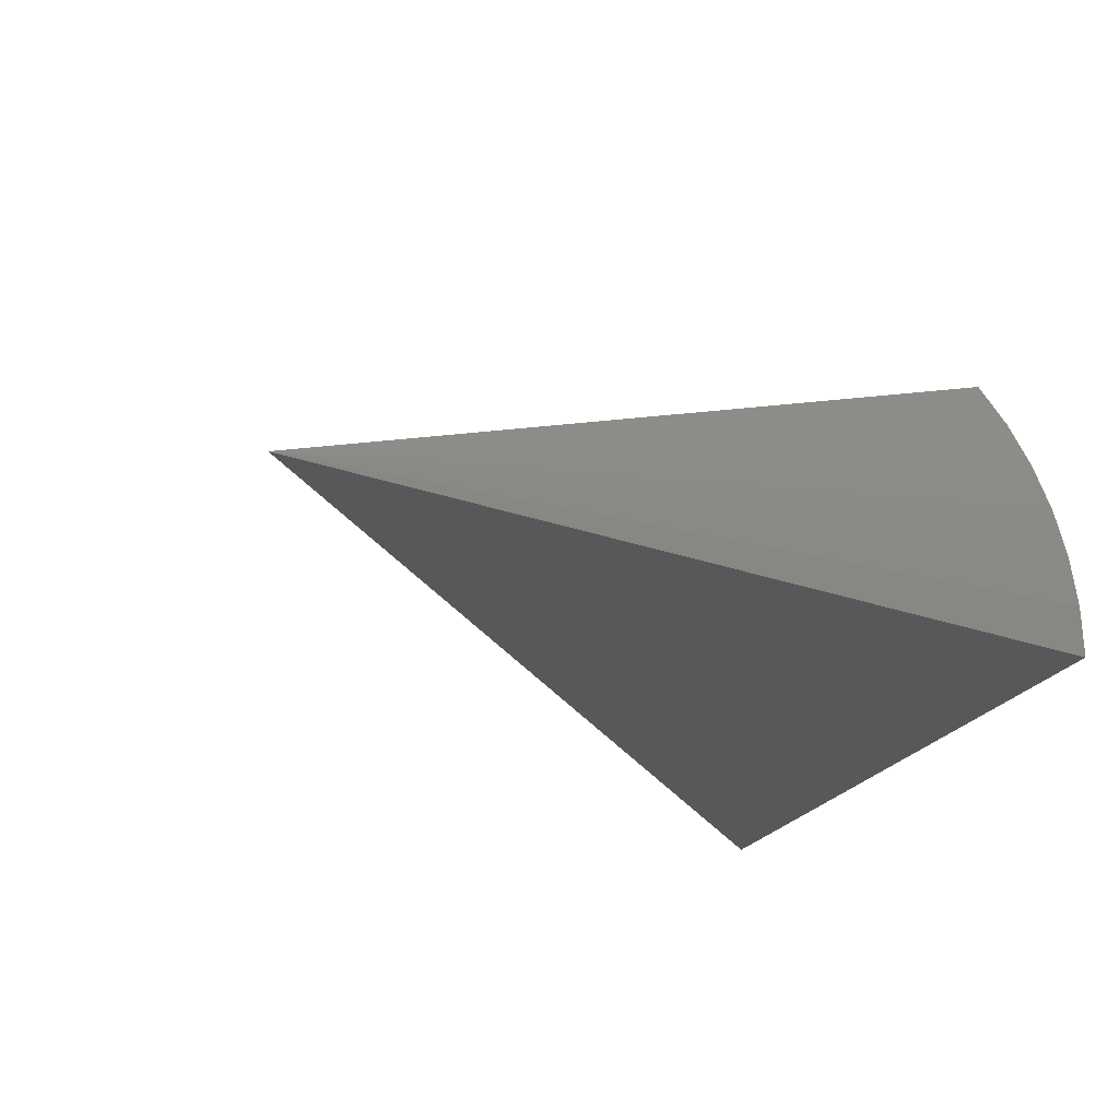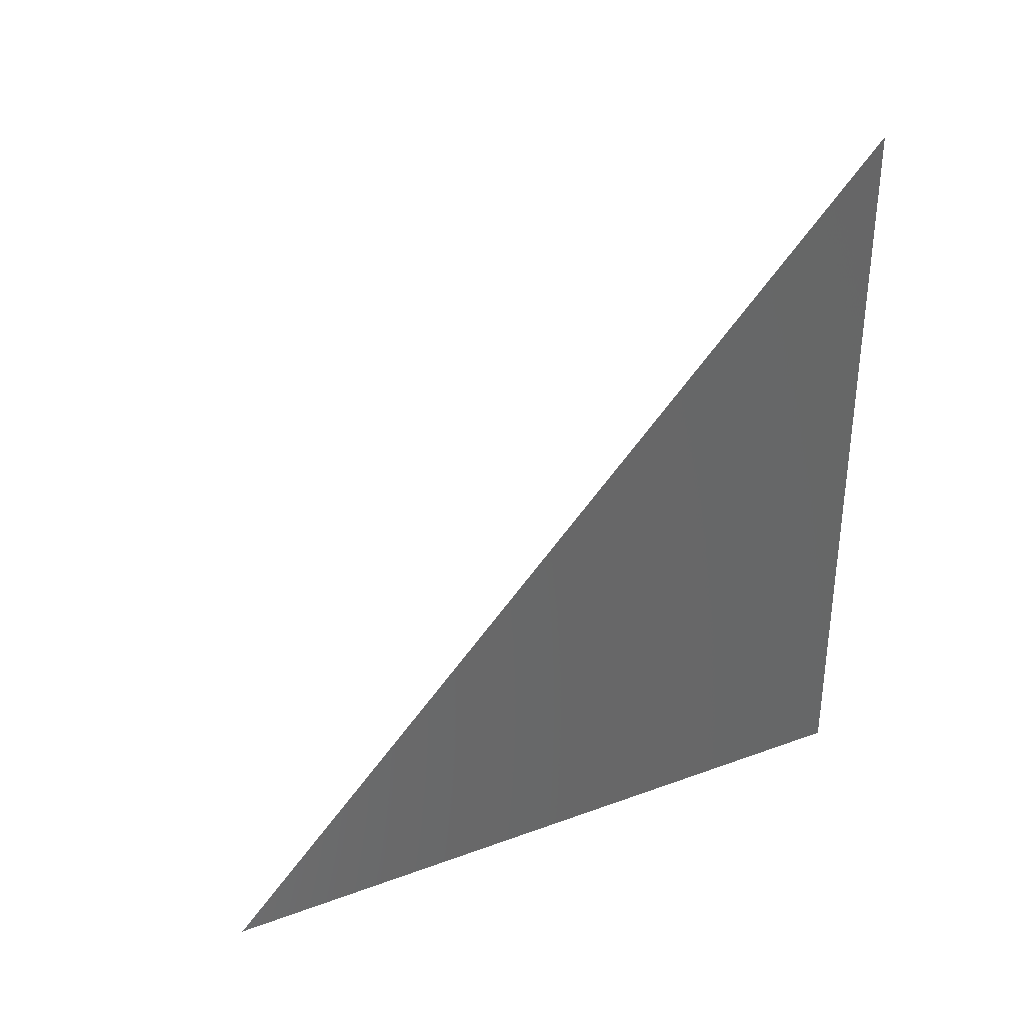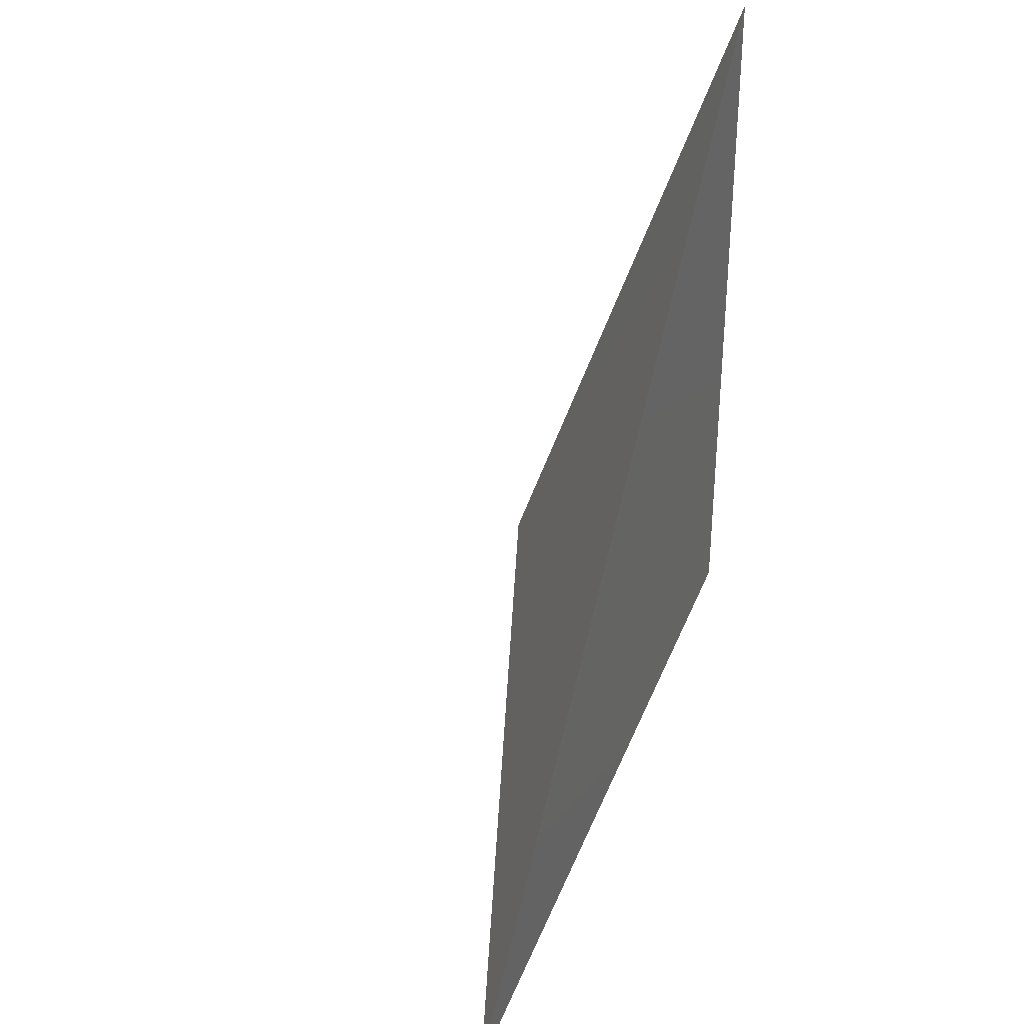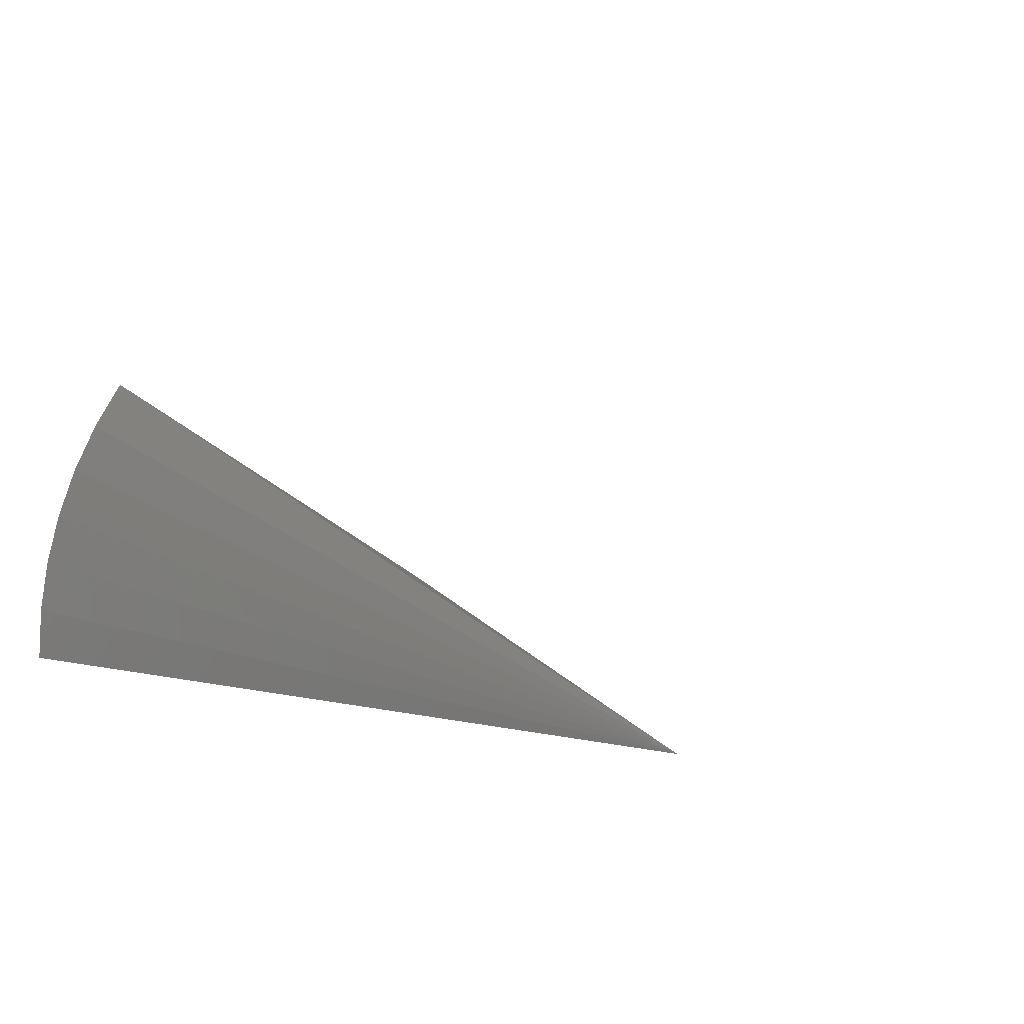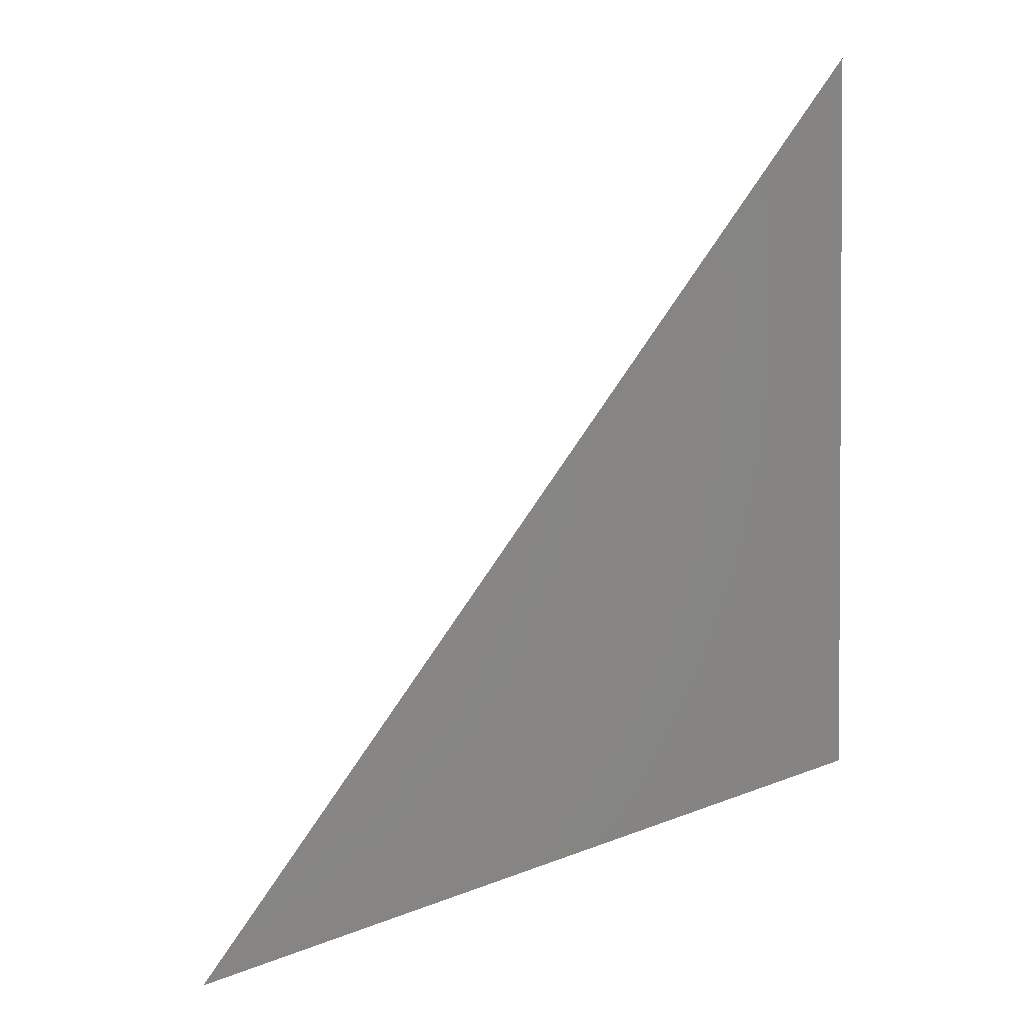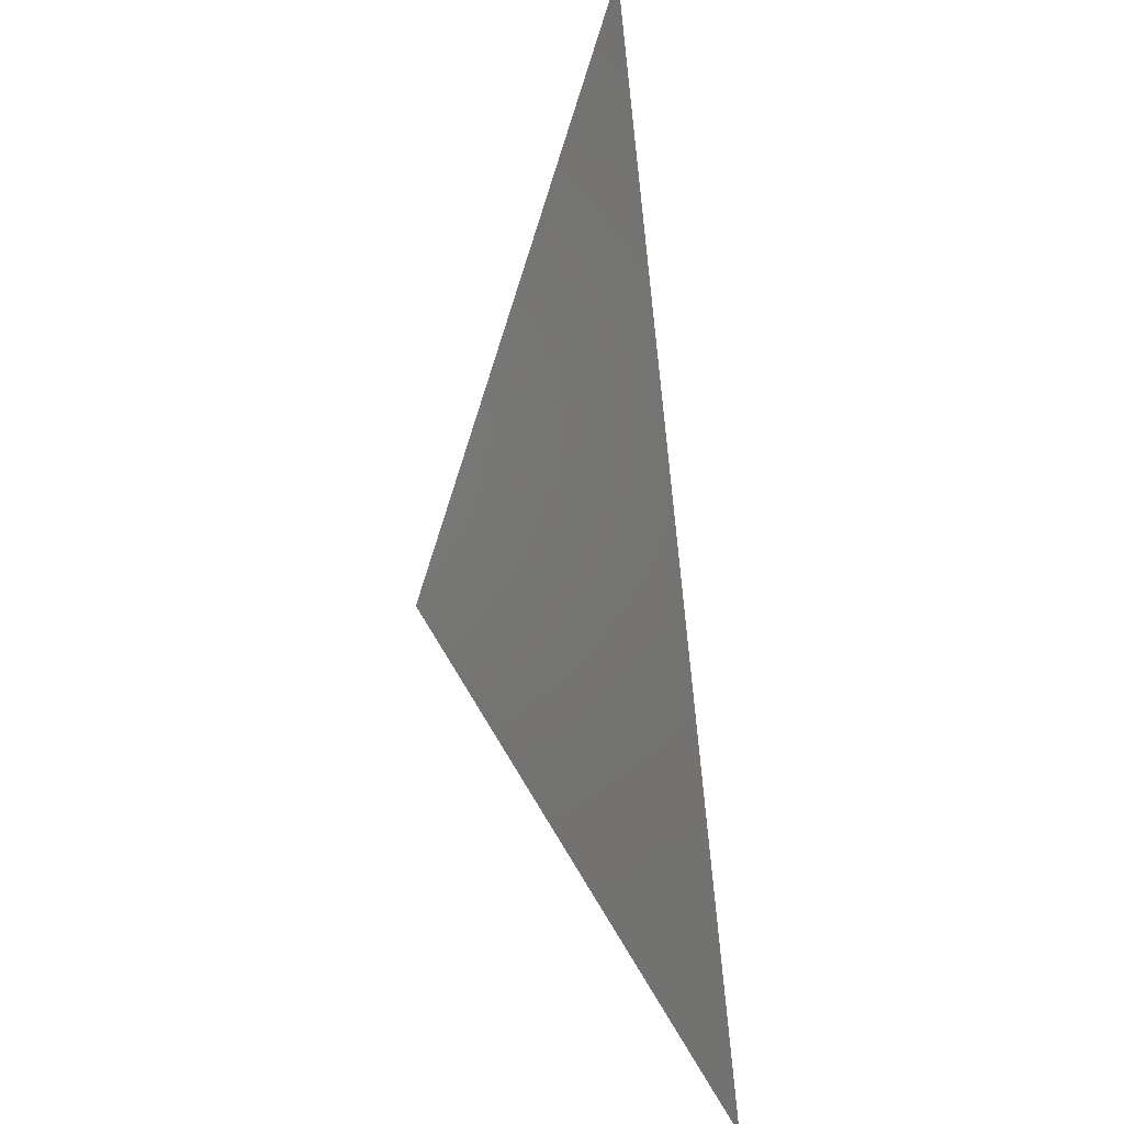
<metadata>
{"format":"stl","ext":"stl","renderer":"f3d","projection":"perspective","resolution":1024,"background":"white","views":[{"elev":-18.9,"azim":-126.9,"up":"+Z"},{"elev":35.7,"azim":171.4,"up":"+Y"},{"elev":33.8,"azim":114.9,"up":"+Y"},{"elev":4.8,"azim":23.7,"up":"+Z"},{"elev":1.9,"azim":172.5,"up":"+Y"},{"elev":32.8,"azim":79.6,"up":"+Y"}]}
</metadata>
<code>
# stl→obj: 12 verts, 14 faces
v 0.04125 5.331 1.016
v 0 5.302 8.674e-16
v 16.24 0 8.674e-16
v 0.1646 5.417 2.022
v 0.3688 5.559 3.008
v 0.6519 5.757 3.965
v 1.011 6.007 4.883
v 1.443 6.308 5.753
v 0 23.29 8.674e-16
v 0 5.302 1.735e-15
v 0 23.29 3.469e-15
v 16.24 0 4.337e-16
f 1 2 3
f 1 3 4
f 5 4 3
f 6 5 3
f 7 6 3
f 8 7 3
f 7 8 9
f 7 9 6
f 5 6 9
f 4 5 9
f 1 4 9
f 10 1 9
f 11 8 12
f 3 2 9

</code>
